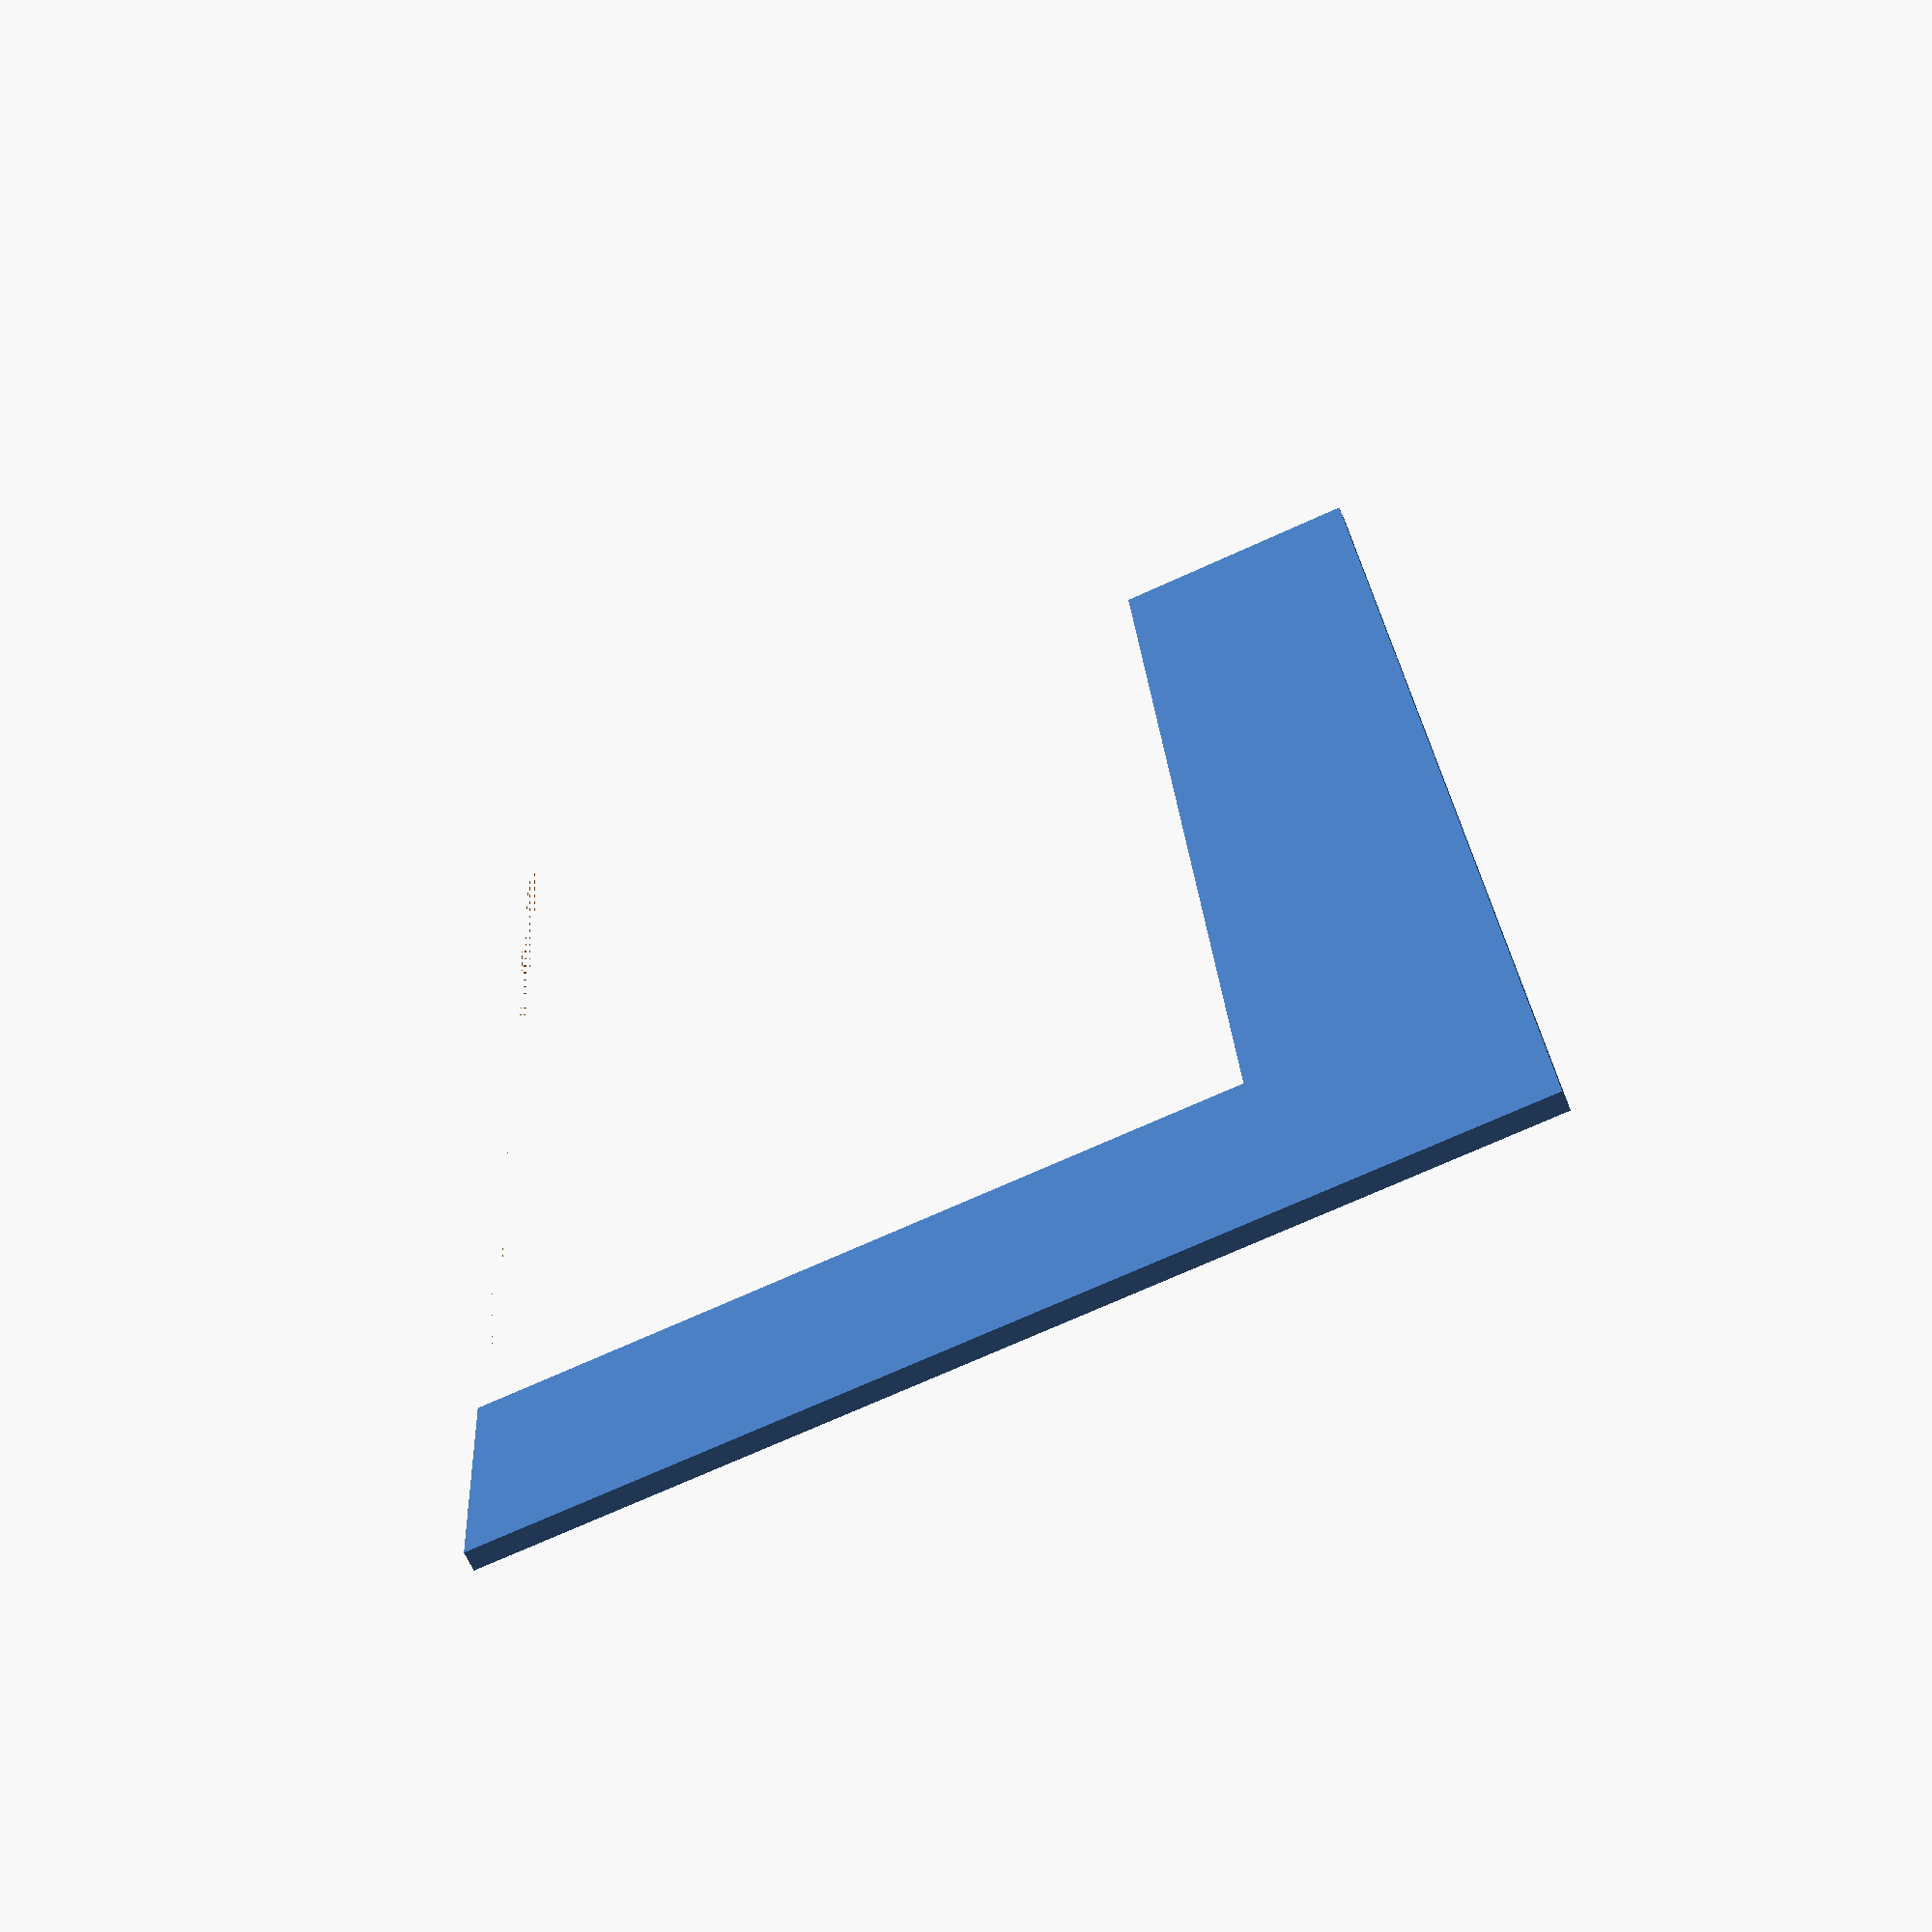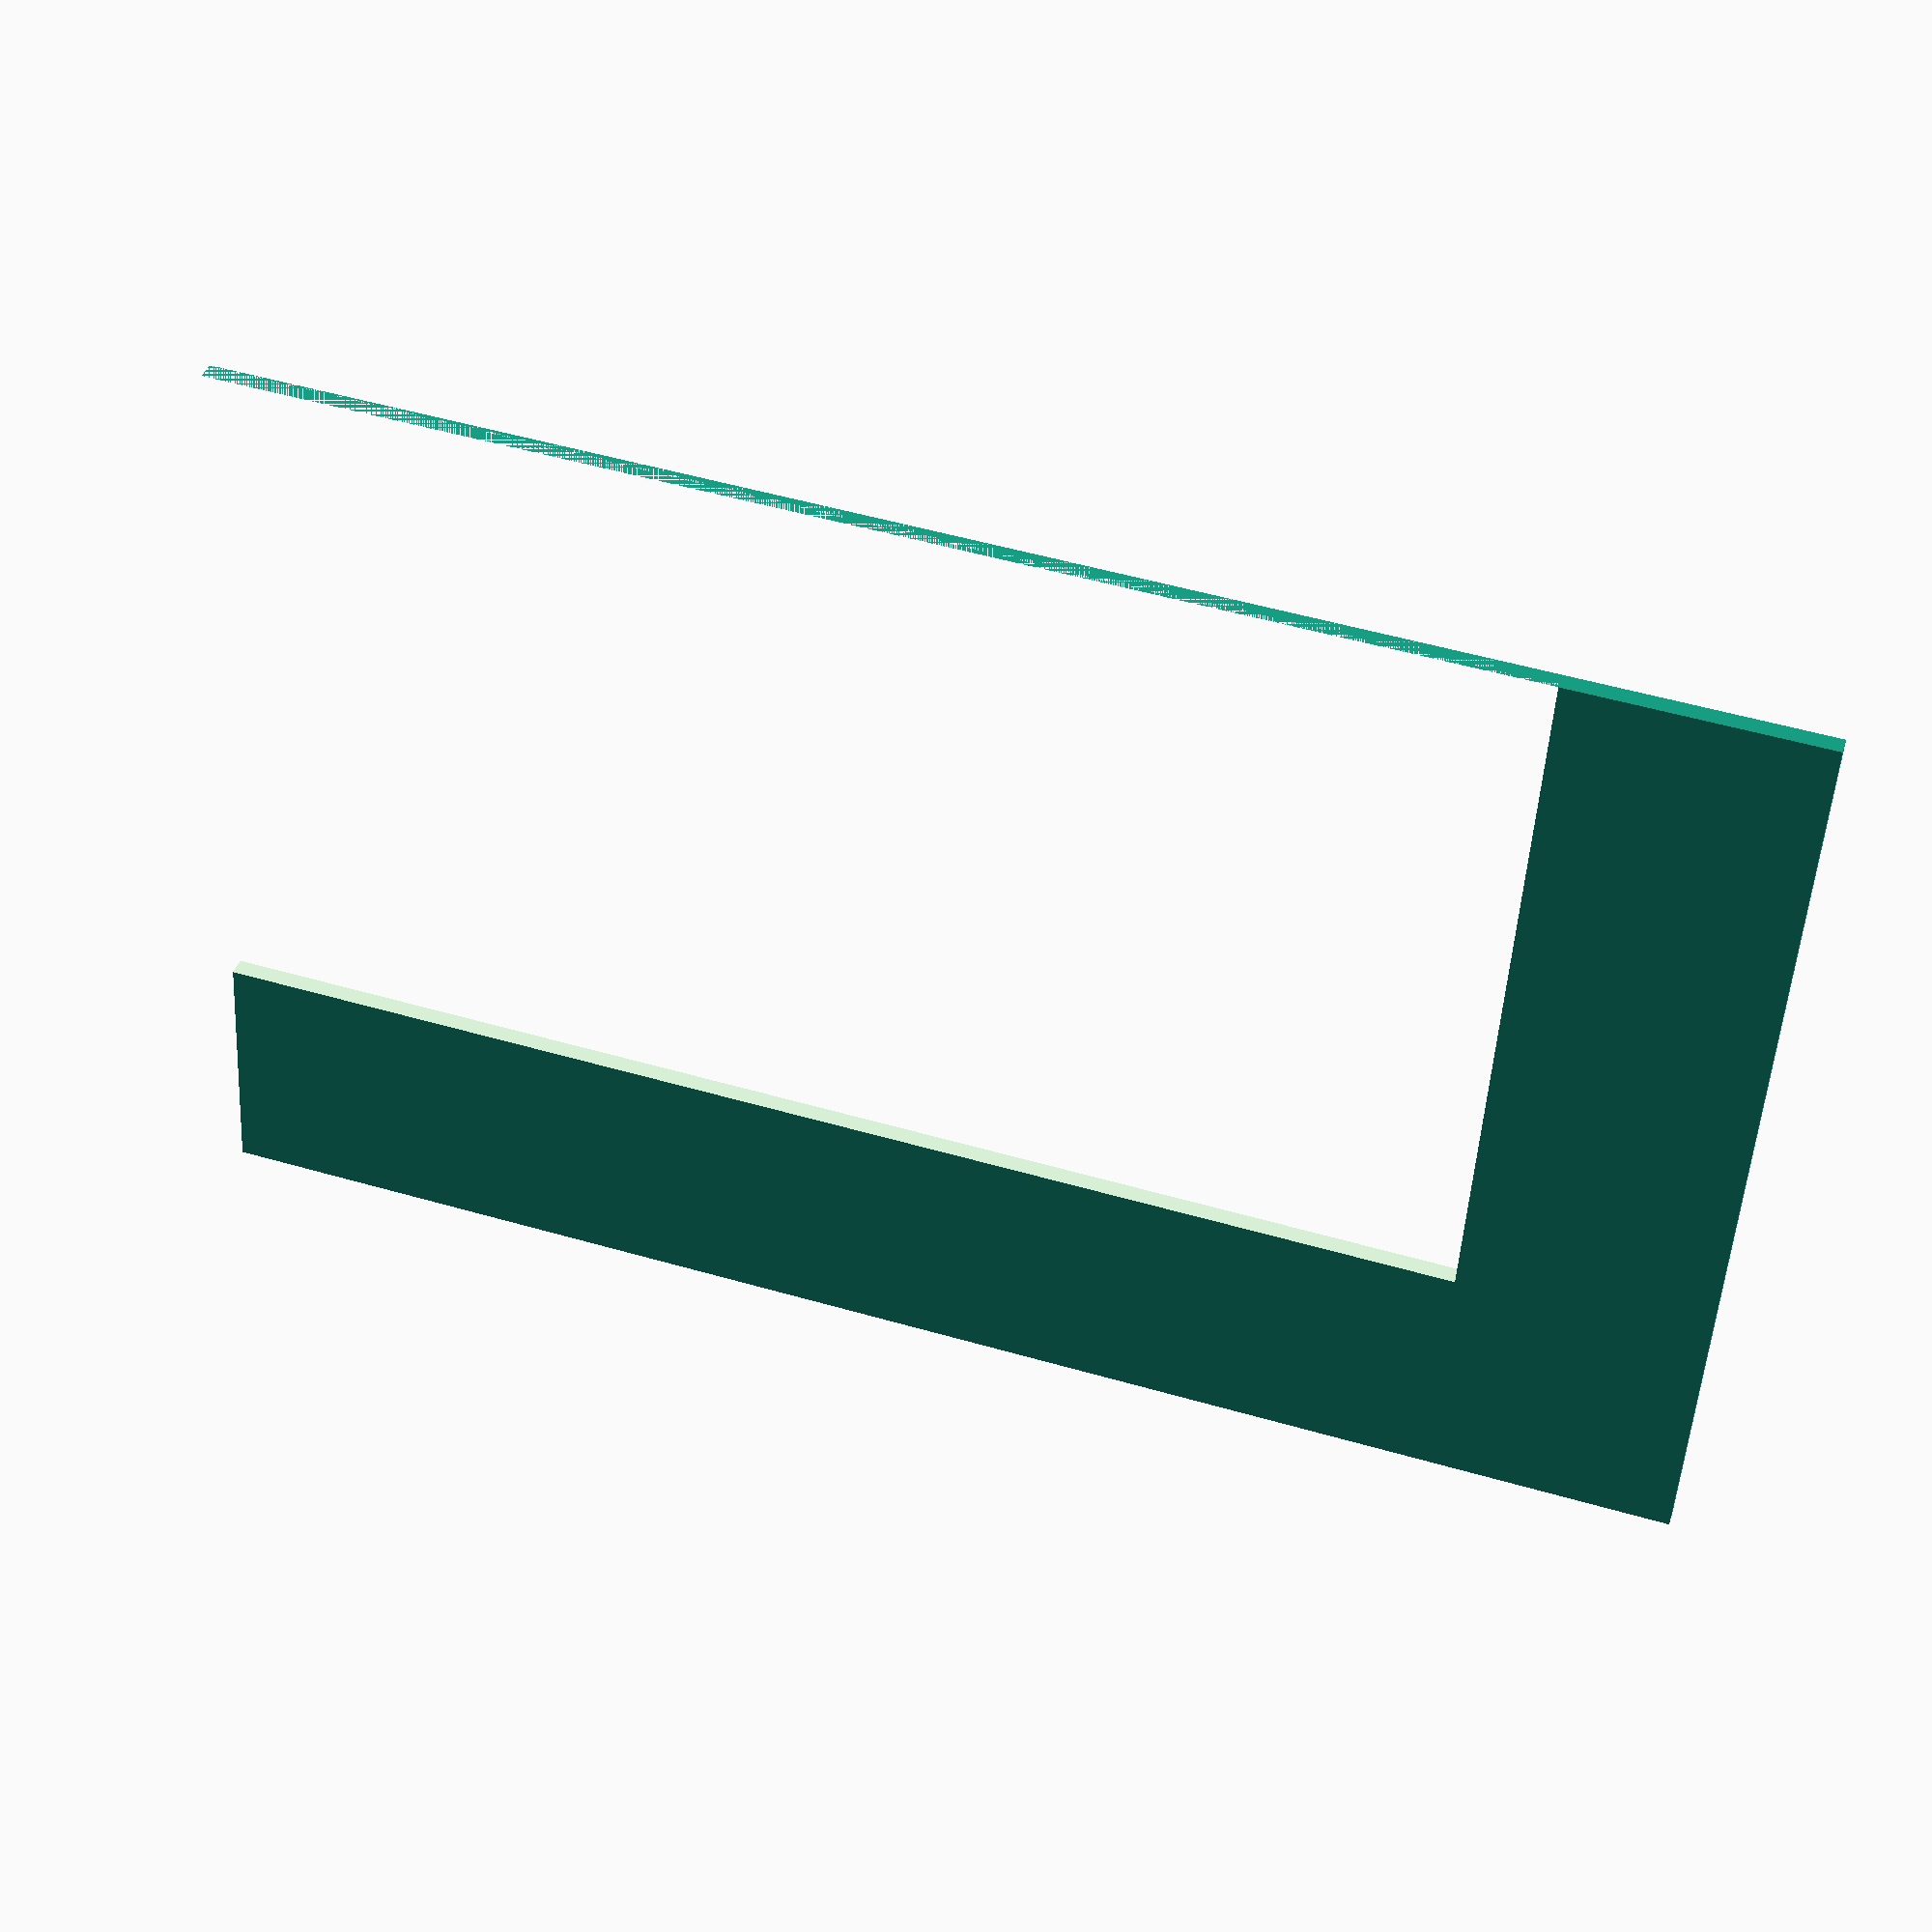
<openscad>
hole_width = 228;
hole_height = 100;
hole_depth = 13;

ext_flange_size = 8;
thickness = 3;
fin_height = 0.8*sqrt(2 * hole_depth * hole_depth);

external_width = hole_width + 2 * ext_flange_size;
external_height = hole_height + 2 * ext_flange_size;

internal_width = hole_width - 2 * ext_flange_size;
internal_height = hole_height - 2 * ext_flange_size;

show_cover = false;
show_blanking_plate = true;

module plate(thickness = thickness) {
    cube([external_width, external_height, thickness], center = true);
}

module base_plate() {
    difference() {
        plate();
        cube([internal_width, internal_height, thickness+1], center = true);
    }
}

module support() {
    translate([0, 0, fin_height/2 - thickness]) {
        rotate([0, 90, 0]) {
            cube([fin_height * 0.6, internal_height * 1.1, thickness], center=true);
        }
    }
}

module fin() {
    offset = sqrt((fin_height * fin_height)/2)/2;
    translate([0, 0, offset]) {
        rotate([45, 0, 0]) {
            cube([internal_width+2*thickness, fin_height, thickness], center = true);
        }
    }
}

module fins() {
    num_fins = 7;
    fin_spacing = hole_height / (num_fins + 1);
    
    for(y = [fin_spacing : fin_spacing : hole_height - fin_spacing]) {
        translate([0, y - hole_height/2, 0]) fin();
    }
}

module cover() {
    base_plate();
    fins();
    support();
}


module blanking_plate() {
    offset = 40;
    width = external_width;
    height = external_height+offset;
    difference() {
        translate([-external_width/2+width/2-offset, 
                   -external_height/2+height/2-offset, 0]) {
            cube([width, height, thickness], center = true);;
        }
        plate(thickness+1);
    }
}

if (show_cover) cover();

if (show_blanking_plate) blanking_plate();
</openscad>
<views>
elev=245.7 azim=87.1 roll=155.9 proj=p view=solid
elev=320.2 azim=356.5 roll=197.1 proj=p view=solid
</views>
